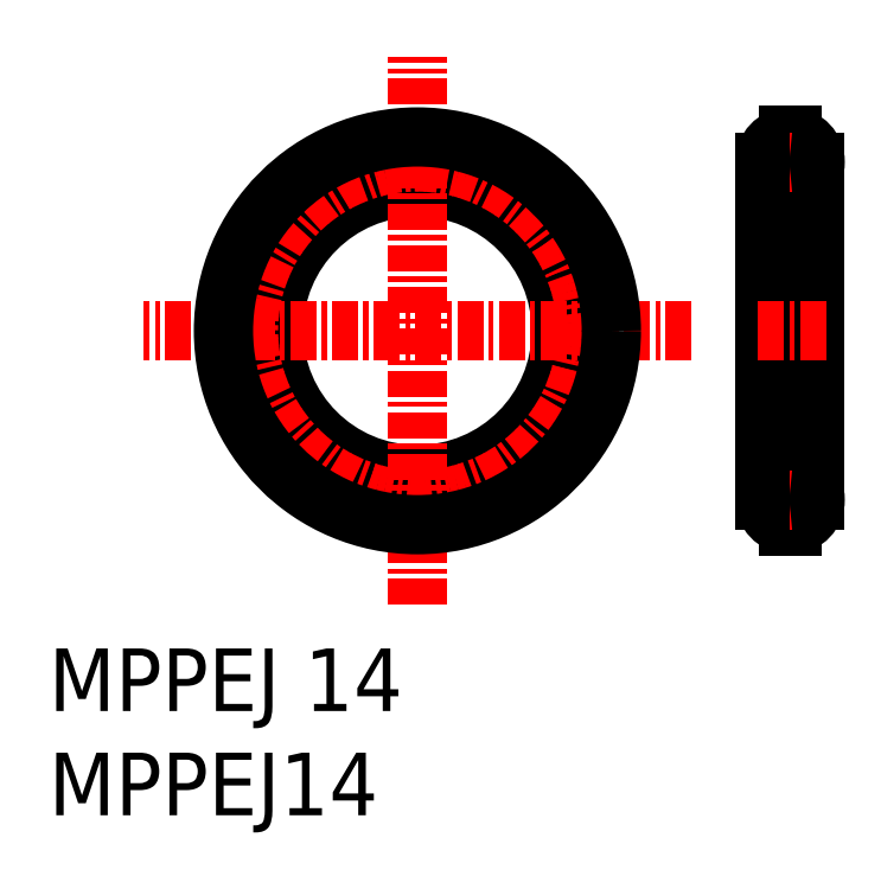
<metadata>
{"format":"dxf","ext":"dxf","renderer":"ezdxf+matplotlib","layout":"modelspace","background":"white","min_lineweight":24,"dpi":150}
</metadata>
<code>
0
SECTION
2
ENTITIES
0
INSERT
8
0
2
*U2
10
0
20
0
30
0
0
INSERT
8
0
2
*U3
10
0
20
0
30
0
0
CIRCLE
8
0
10
17.68
20
23.24
30
0
40
6.9
0
LINE
8
CENTER
10
35.56
20
32.89
30
0
11
35.56
21
13.58
31
0
0
LINE
8
0
10
36.76
20
31.34
30
0
11
36.76
21
15.14
31
0
0
LINE
8
0
10
34.36
20
31.34
30
0
11
34.36
21
15.14
31
0
0
LINE
8
0
10
35.63
20
13.84
30
0
11
35.63
21
13.94
31
0
0
LINE
8
0
10
35.48
20
13.84
30
0
11
35.48
21
13.94
31
0
0
LINE
8
0
10
35.48
20
13.84
30
0
11
35.63
21
13.84
31
0
0
LINE
8
0
10
35.63
20
16.44
30
0
11
35.63
21
16.34
31
0
0
LINE
8
0
10
35.48
20
16.44
30
0
11
35.48
21
16.34
31
0
0
LINE
8
0
10
35.48
20
16.44
30
0
11
35.63
21
16.44
31
0
0
LINE
8
CENTER
10
37.27
20
15.14
30
0
11
33.84
21
15.14
31
0
0
LINE
8
CENTER
10
37.27
20
23.24
30
0
11
33.84
21
23.24
31
0
0
LINE
8
CENTER
10
30.84
20
23.24
30
0
11
4.526
21
23.24
31
0
0
LINE
8
CENTER
10
17.68
20
10.08
30
0
11
17.68
21
36.39
31
0
0
ARC
8
0
10
35.56
20
15.14
30
0
40
1.2
50
273.6
51
86.42
0
LINE
8
0
10
35.63
20
32.64
30
0
11
35.63
21
32.54
31
0
0
LINE
8
0
10
35.48
20
32.64
30
0
11
35.48
21
32.54
31
0
0
LINE
8
0
10
35.48
20
32.64
30
0
11
35.63
21
32.64
31
0
0
LINE
8
0
10
35.63
20
30.04
30
0
11
35.63
21
30.14
31
0
0
LINE
8
0
10
35.48
20
30.04
30
0
11
35.48
21
30.14
31
0
0
LINE
8
0
10
35.48
20
30.04
30
0
11
35.63
21
30.04
31
0
0
LINE
8
CENTER
10
37.27
20
31.34
30
0
11
33.84
21
31.34
31
0
0
ARC
8
0
10
35.56
20
31.34
30
0
40
1.2
50
93.58
51
266.4
0
CIRCLE
8
CENTER
10
17.68
20
23.24
30
0
40
8.1
0
CIRCLE
8
0
10
17.68
20
23.24
30
0
40
9.3
0
ARC
8
0
10
35.56
20
15.14
30
0
40
1.2
50
93.58
51
266.4
0
ARC
8
0
10
35.56
20
31.34
30
0
40
1.2
50
273.6
51
86.42
0
ENDSEC
0
EOF

</code>
